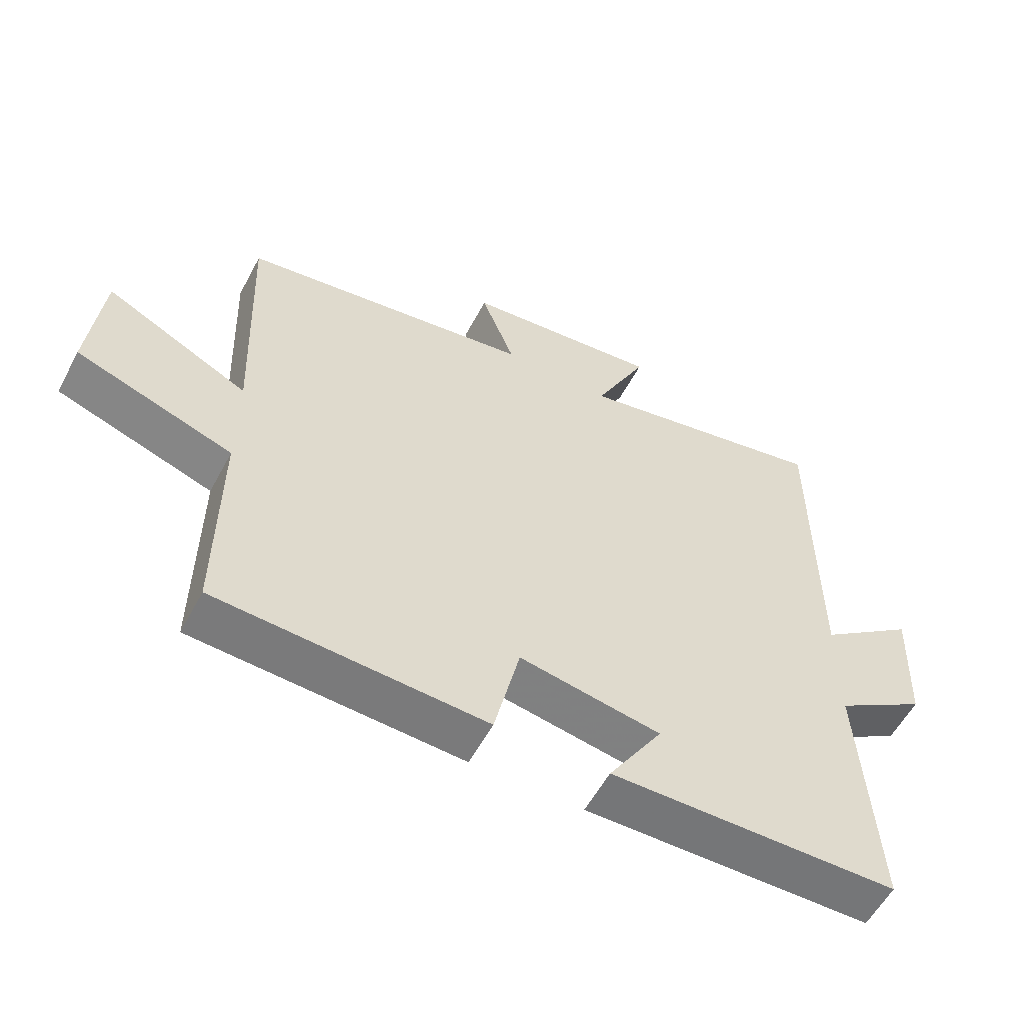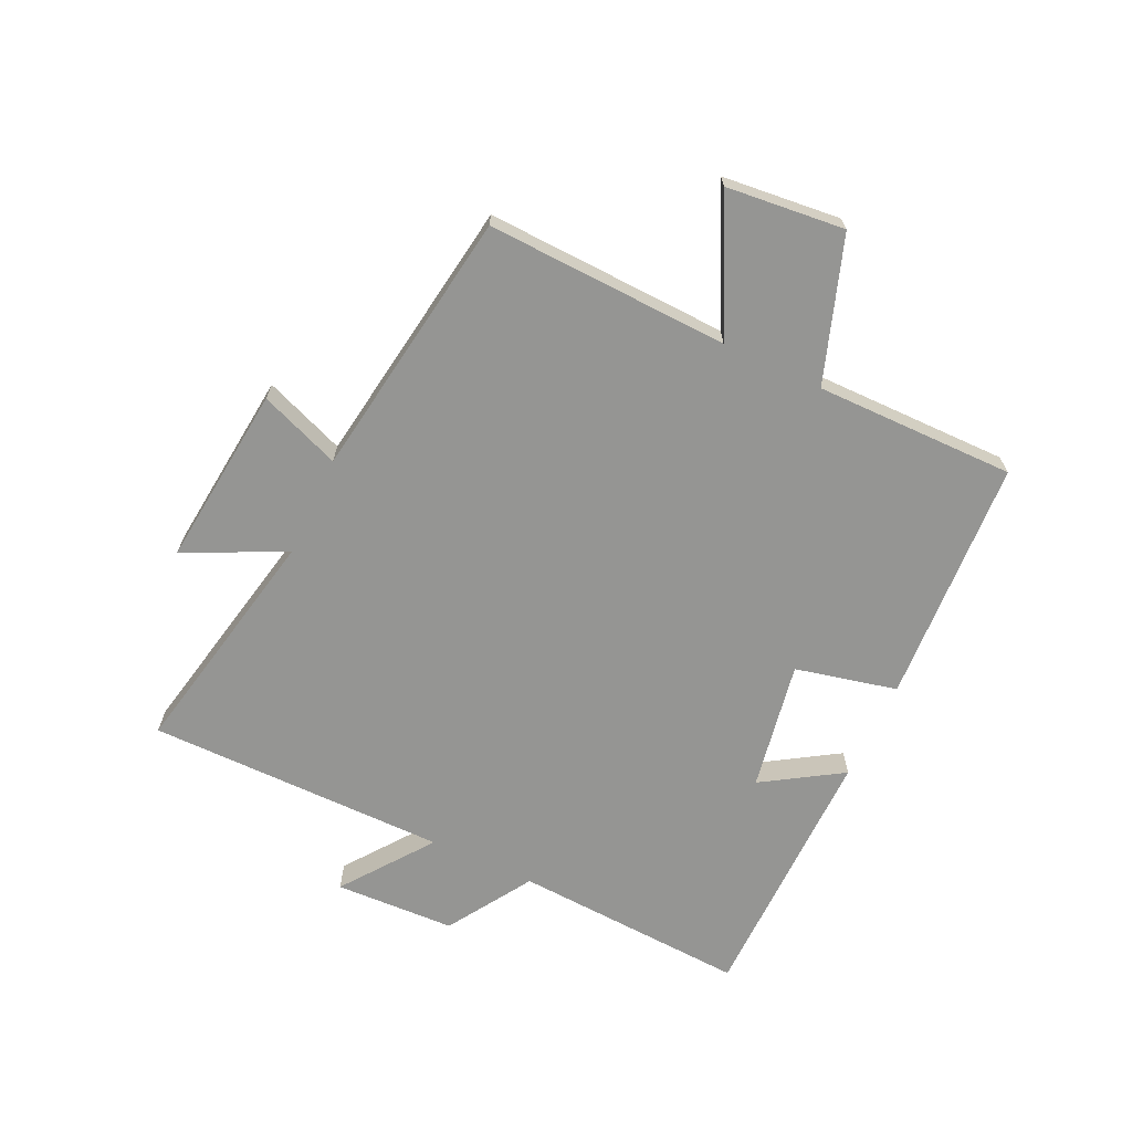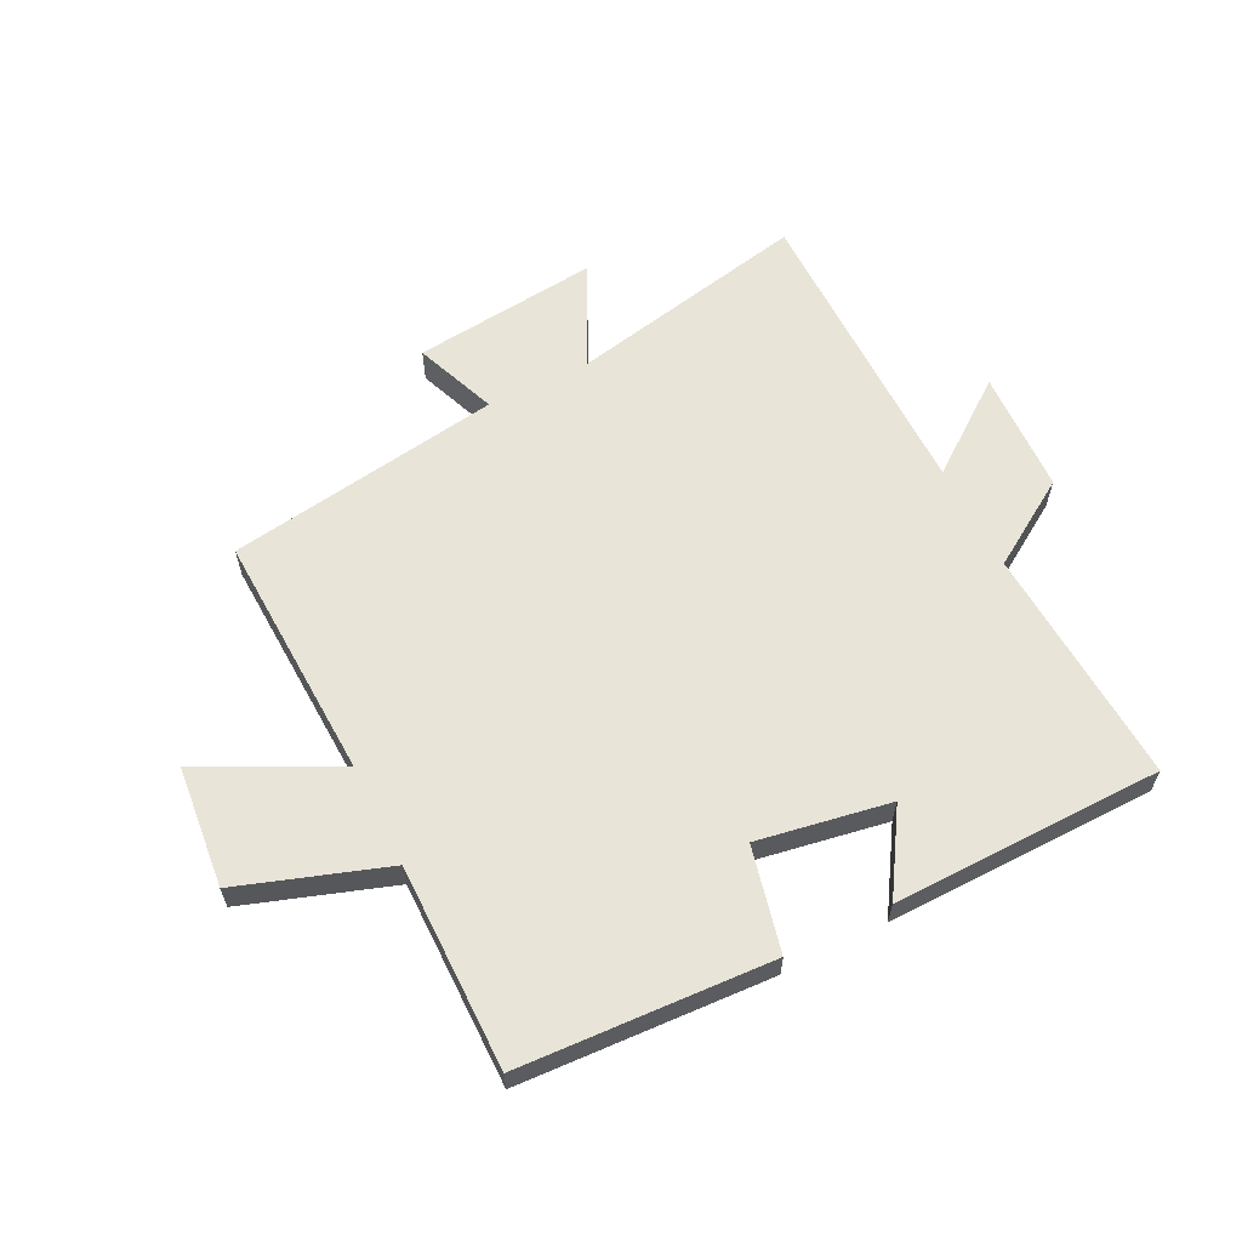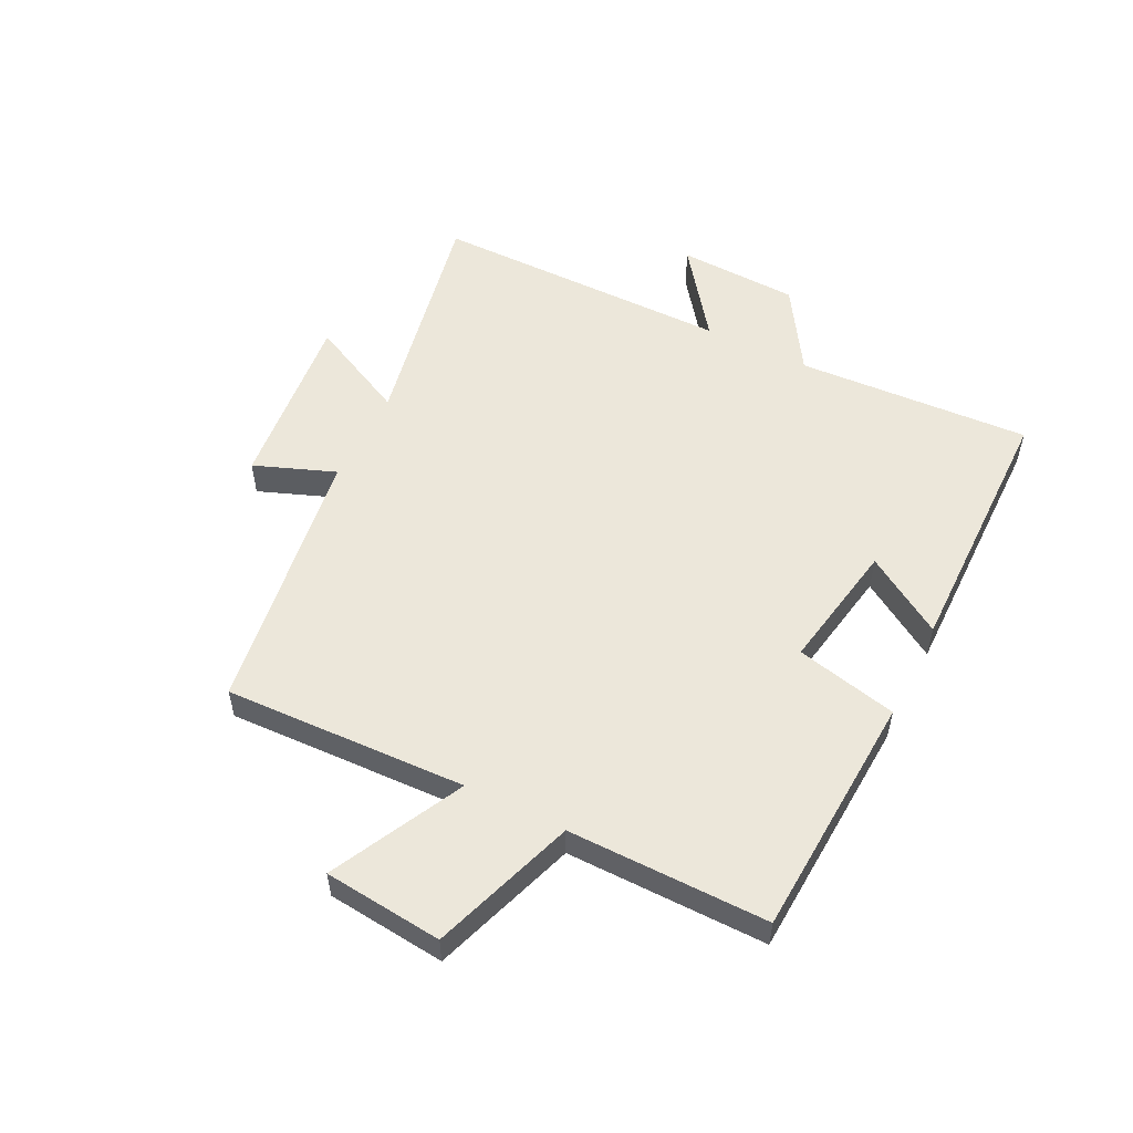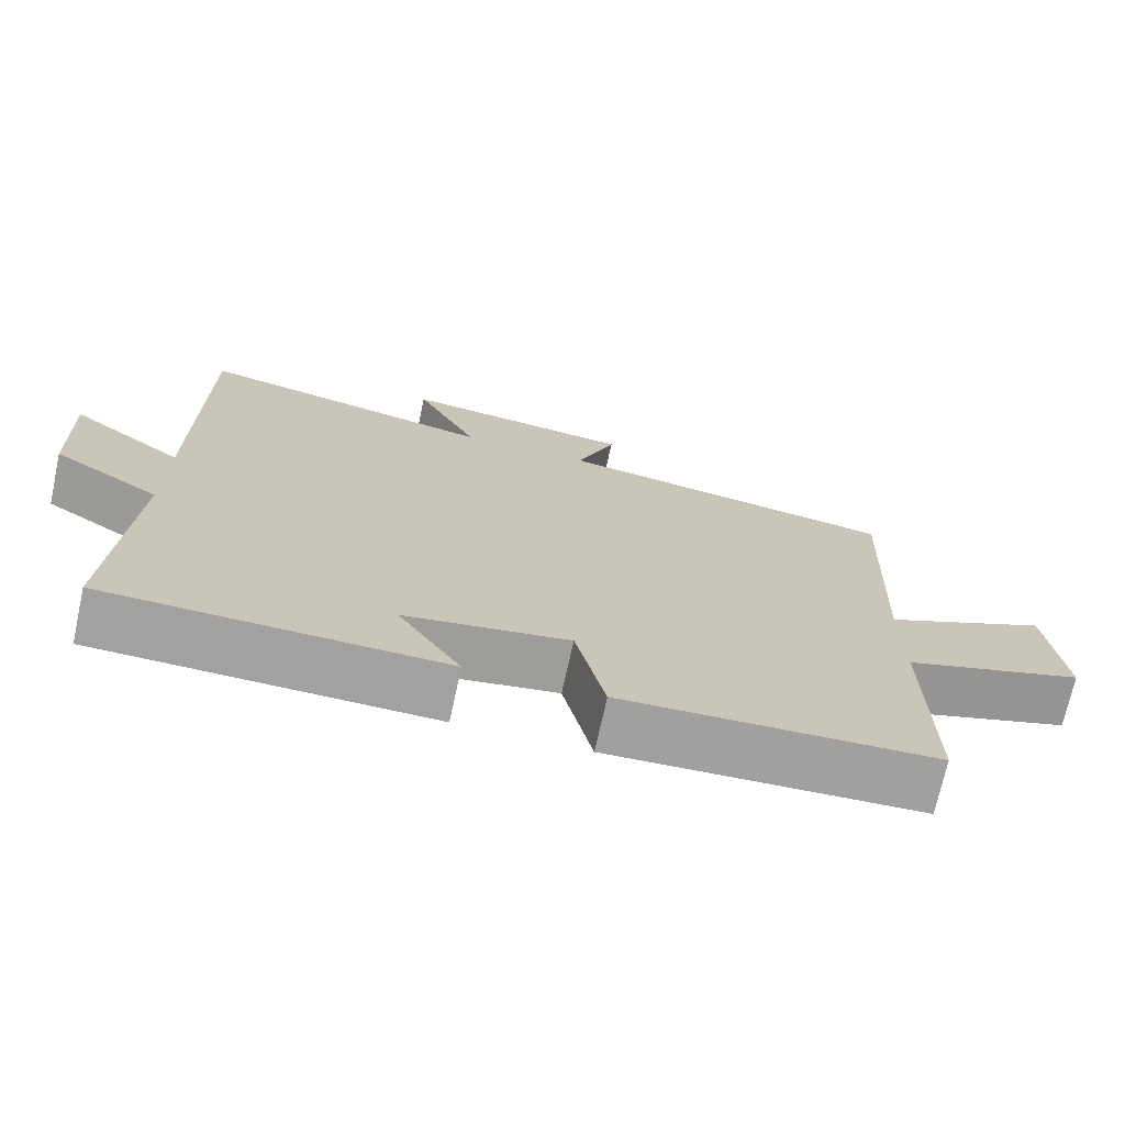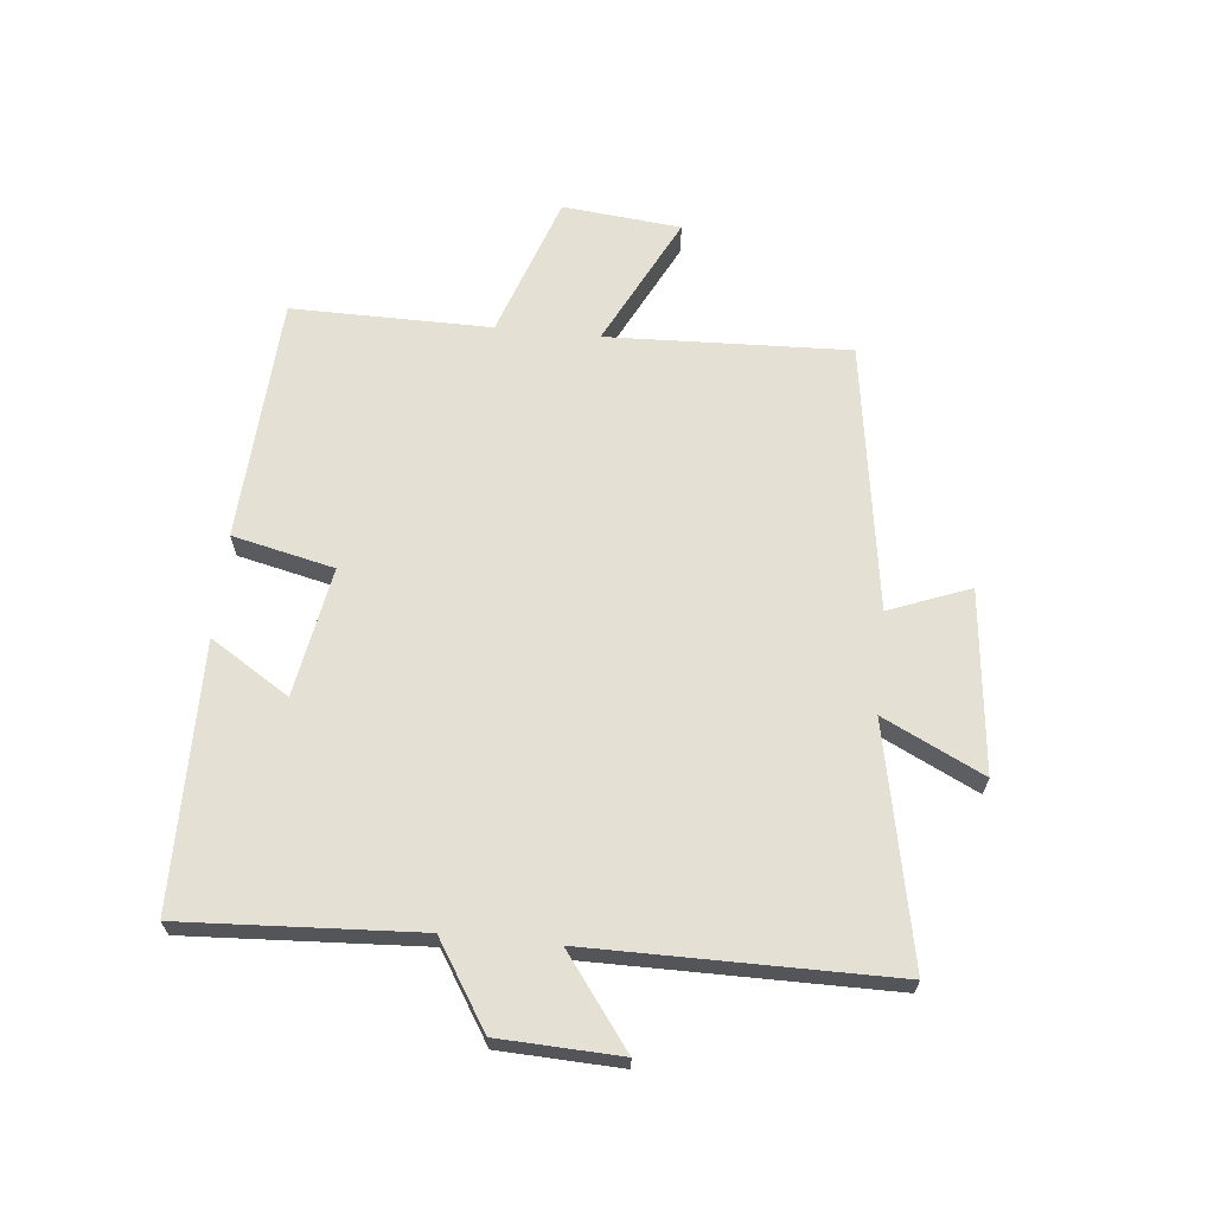
<metadata>
{"format":"obj","ext":"obj","renderer":"f3d","projection":"perspective","resolution":1024,"background":"white","views":[{"elev":-57.0,"azim":152.1,"up":"+Z"},{"elev":-67.3,"azim":64.9,"up":"+Y"},{"elev":61.3,"azim":153.3,"up":"+Y"},{"elev":54.0,"azim":116.6,"up":"+Y"},{"elev":-72.2,"azim":-12.4,"up":"+Z"},{"elev":65.2,"azim":-84.2,"up":"+Y"}]}
</metadata>
<code>
v 0.516 0.07 0.432
v 0.5 0.07 0.027
v 0.72 0.07 0.137
v 0.74 0.07 -0.061
v 0.5 0.07 -0.143
v 0.502 0.07 -0.477
v 0.091 0.07 -0.5
v 0.052 0.07 -0.33
v -0.164 0.07 -0.368
v -0.081 0.07 -0.5
v -0.522 0.07 -0.495
v -0.5 0.07 -0.103
v -0.641 0.07 -0.014
v -0.649 0.07 0.188
v -0.5 0.07 0.077
v -0.499 0.07 0.58
v -0.105 0.07 0.5
v -0.187 0.07 0.667
v 0.117 0.07 0.635
v 0.065 0.07 0.5
v 0.516 0 0.432
v 0.5 0 0.027
v 0.72 0 0.137
v 0.74 0 -0.061
v 0.5 0 -0.143
v 0.502 0 -0.477
v 0.091 0 -0.5
v 0.052 0 -0.33
v -0.164 0 -0.368
v -0.081 0 -0.5
v -0.522 0 -0.495
v -0.5 0 -0.103
v -0.641 0 -0.014
v -0.649 0 0.188
v -0.5 0 0.077
v -0.499 0 0.58
v -0.105 0 0.5
v -0.187 0 0.667
v 0.117 0 0.635
v 0.065 0 0.5
f 17 18 19 20
f 17 20 1 2
f 15 16 17 2
f 12 13 14 15
f 12 15 2
f 9 10 11 12
f 8 9 12 2
f 5 6 7 8
f 5 8 2 3
f 3 4 5
f 40 39 38 37
f 22 21 40 37
f 22 37 36 35
f 35 34 33 32
f 22 35 32
f 32 31 30 29
f 22 32 29 28
f 28 27 26 25
f 23 22 28 25
f 25 24 23
f 1 21 22 2
f 2 22 23 3
f 3 23 24 4
f 4 24 25 5
f 5 25 26 6
f 6 26 27 7
f 7 27 28 8
f 8 28 29 9
f 9 29 30 10
f 10 30 31 11
f 11 31 32 12
f 12 32 33 13
f 13 33 34 14
f 14 34 35 15
f 15 35 36 16
f 16 36 37 17
f 17 37 38 18
f 18 38 39 19
f 19 39 40 20
f 20 40 21 1

</code>
